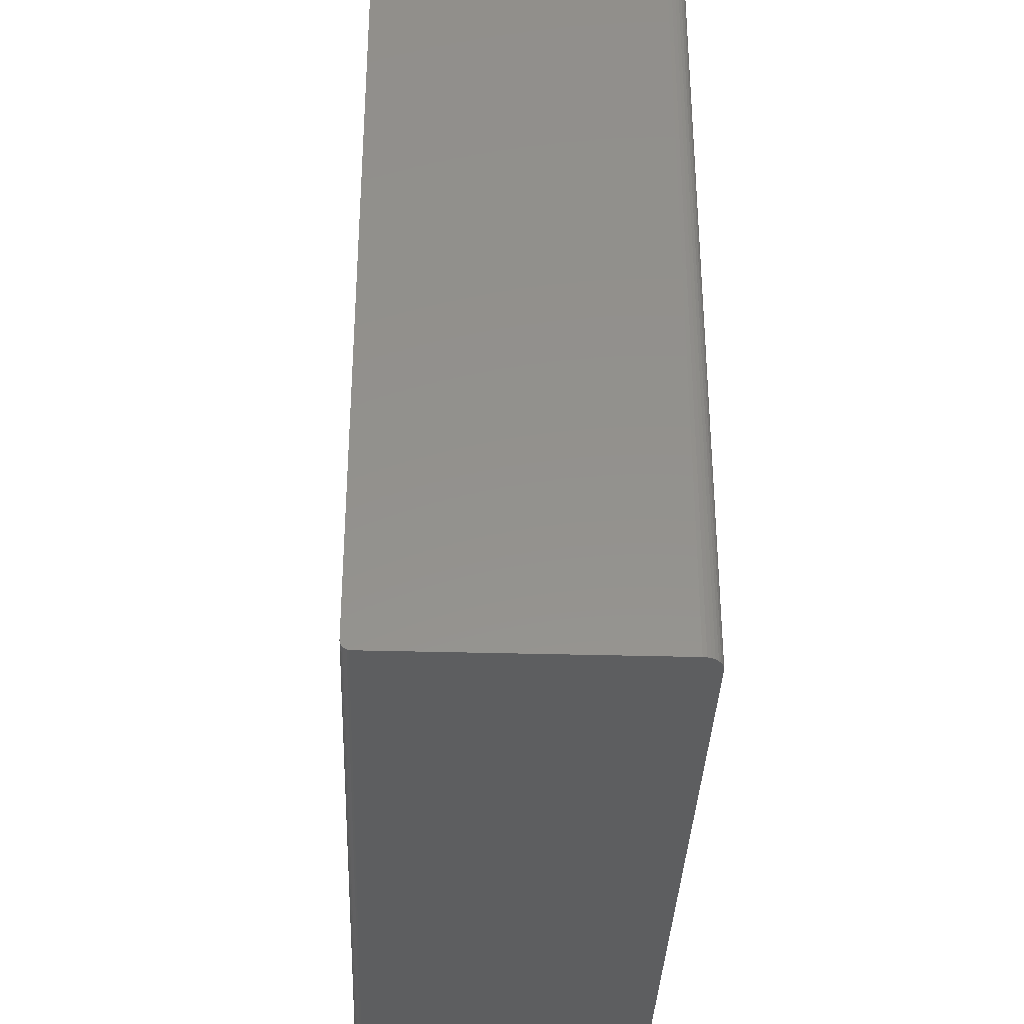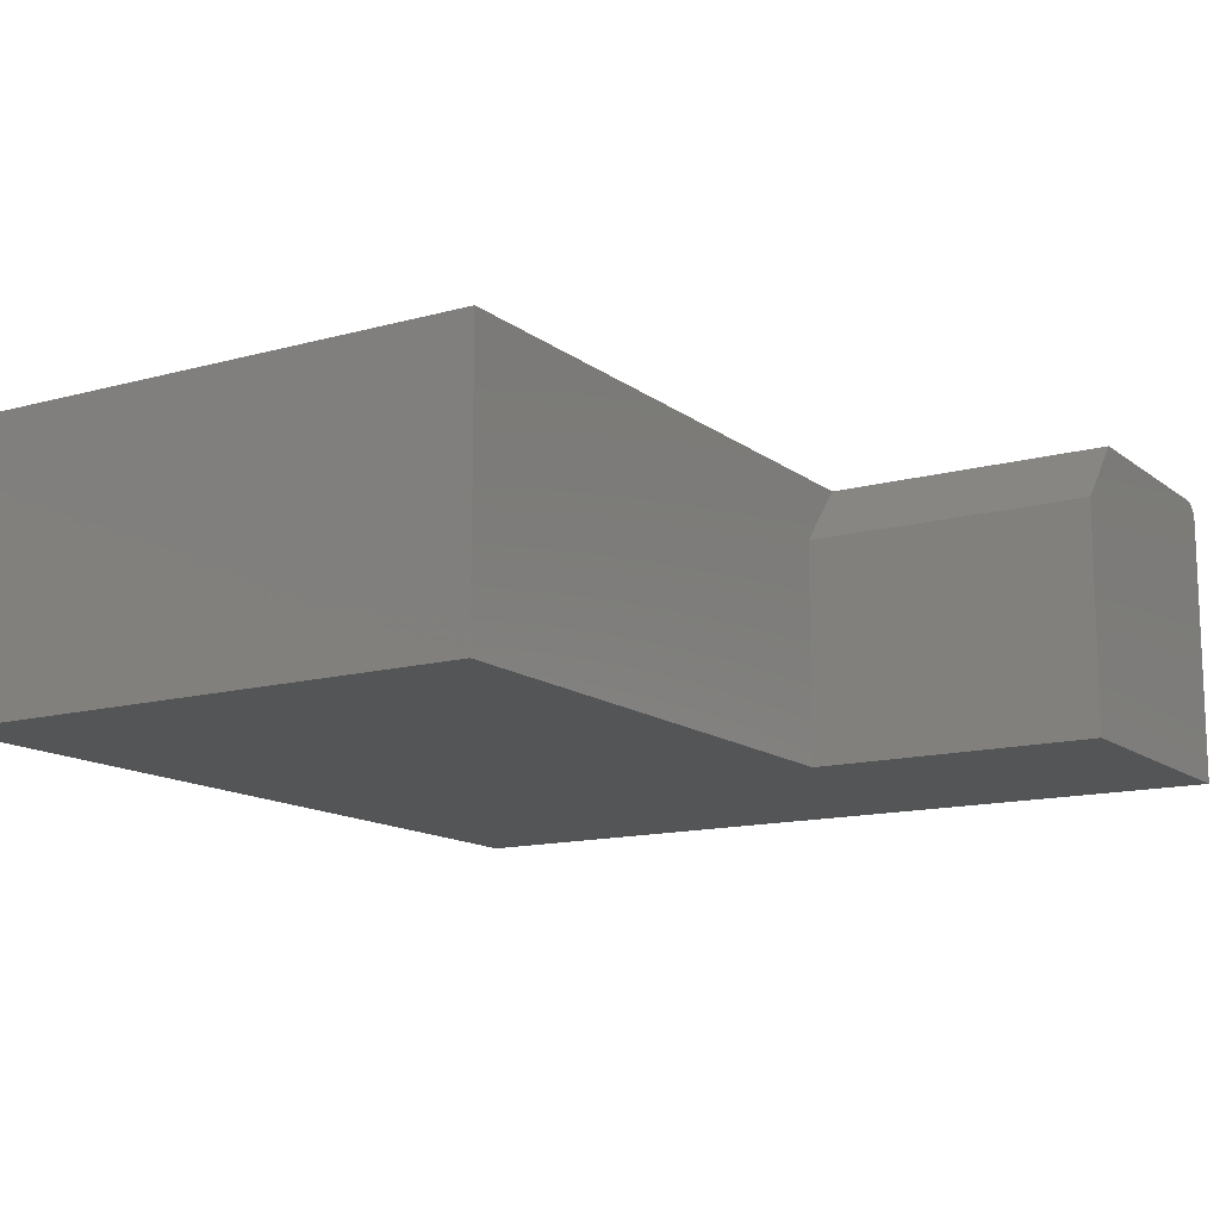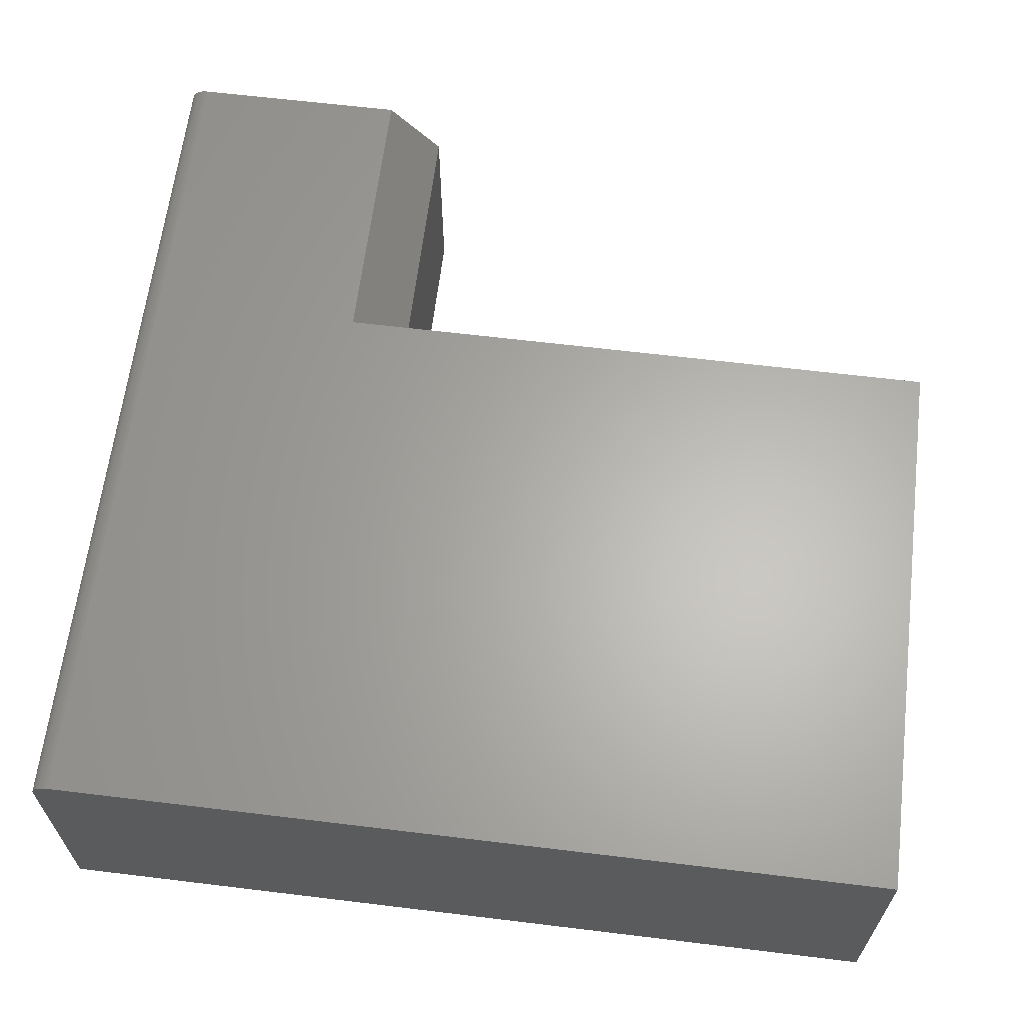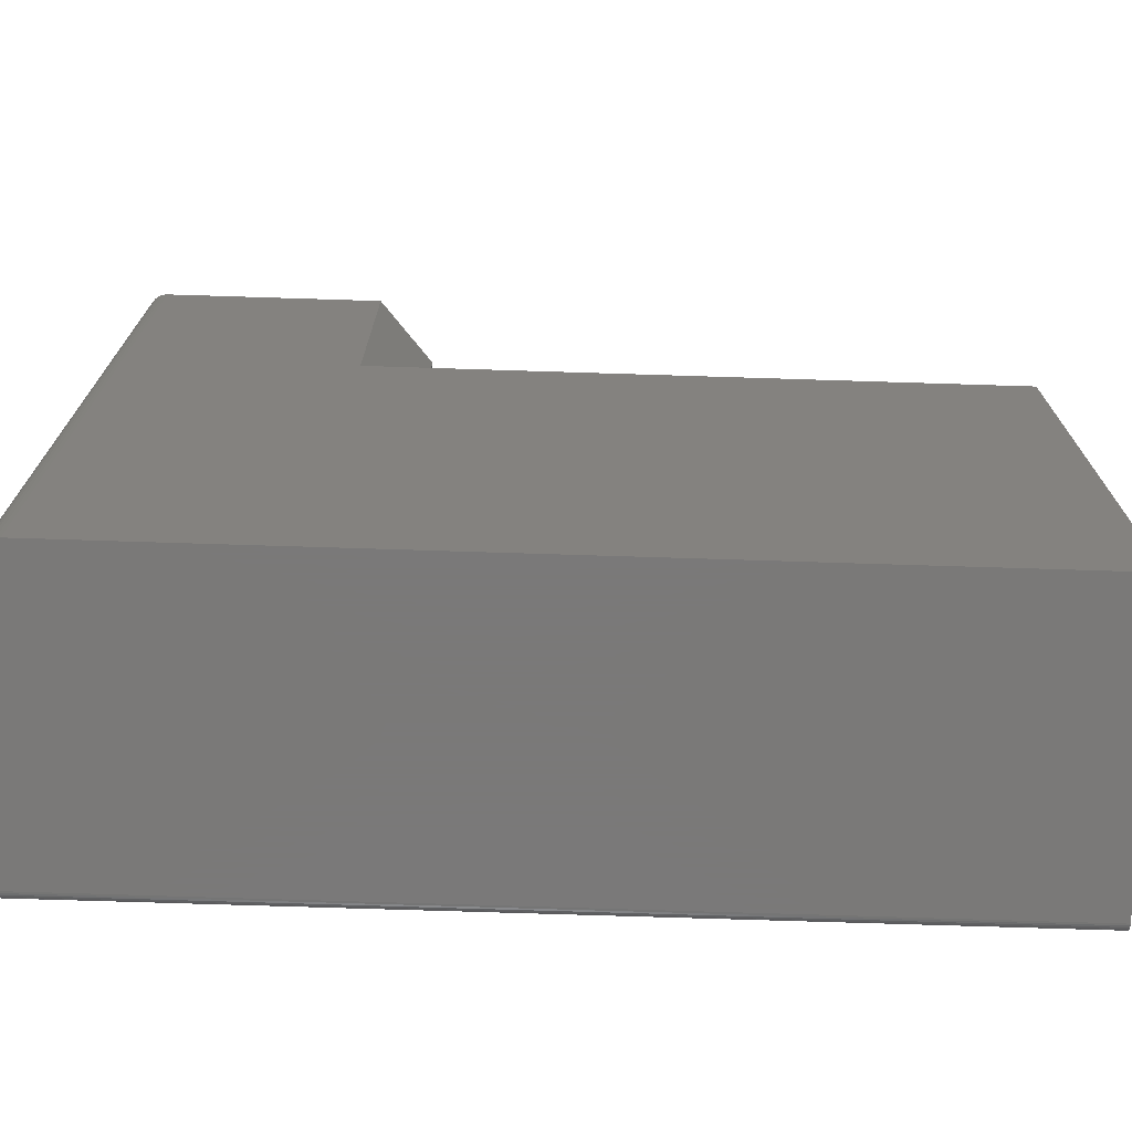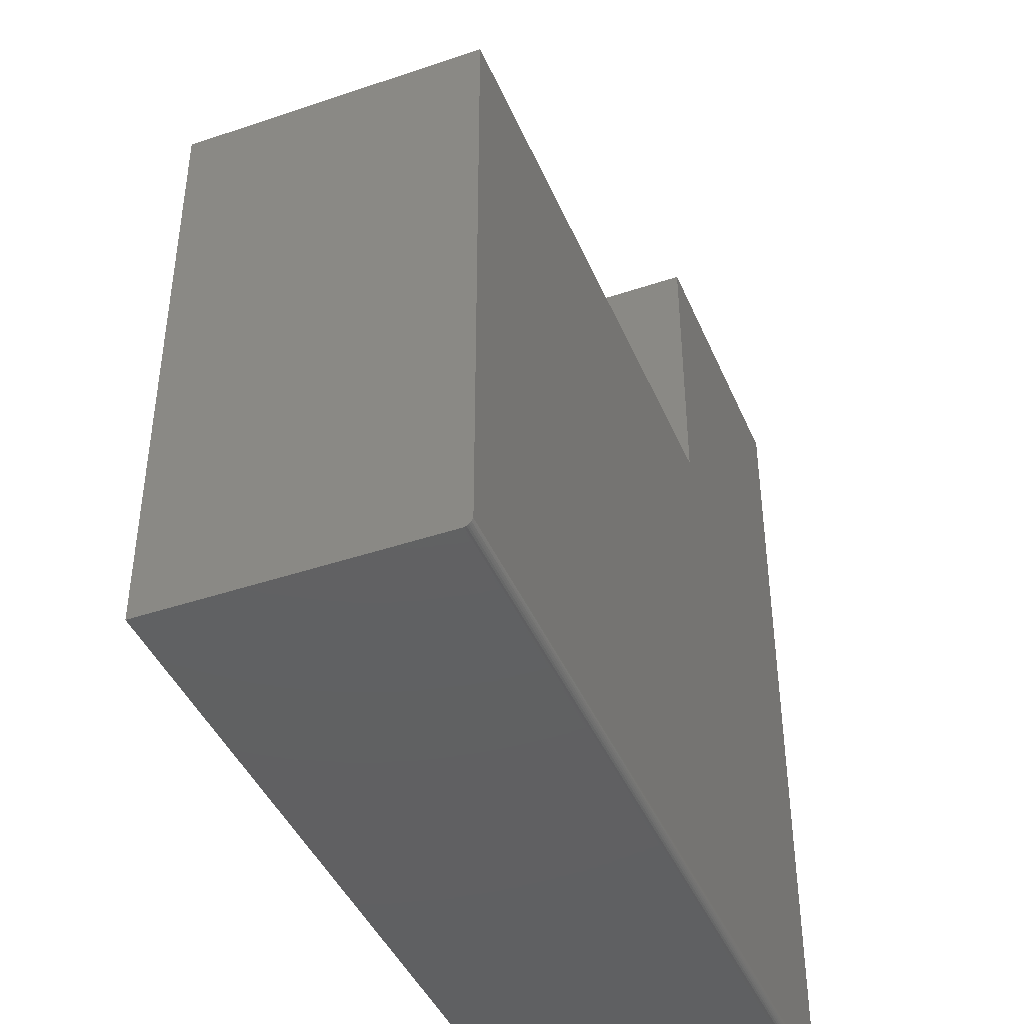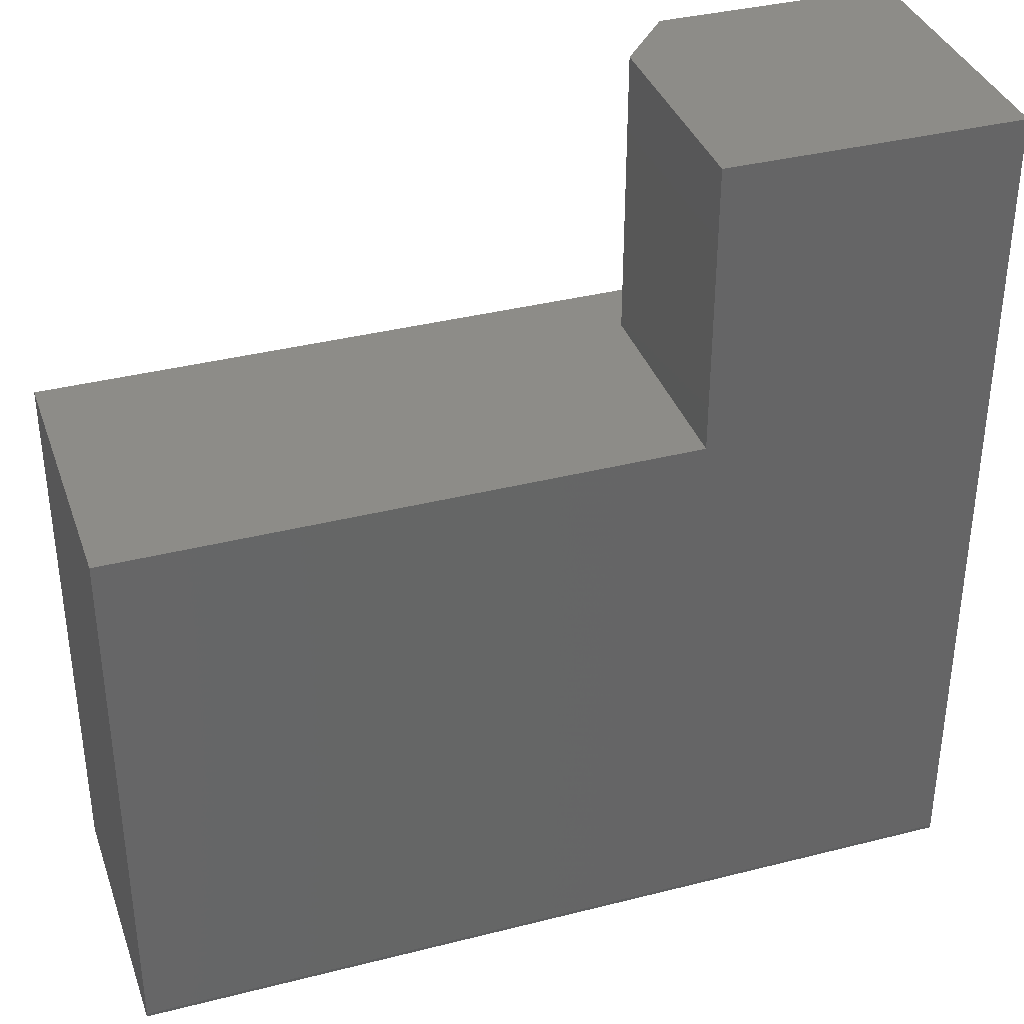
<metadata>
{"format":"stl","ext":"stl","renderer":"f3d","projection":"perspective","resolution":1024,"background":"white","views":[{"elev":-35.1,"azim":87.9,"up":"+Z"},{"elev":-13.5,"azim":-58.2,"up":"+Y"},{"elev":63.8,"azim":-173.0,"up":"+Y"},{"elev":-72.6,"azim":178.2,"up":"+Z"},{"elev":-42.7,"azim":-68.0,"up":"+Z"},{"elev":36.5,"azim":-18.3,"up":"+Z"}]}
</metadata>
<code>
# stl→obj: 46 verts, 88 faces
v 2.126e-19 -0.2487 0.003472
v 8.062e-20 -0.2465 0.001317
v 1.401e-19 -0.2477 0.002288
v 4.784e-19 -0.25 0.007812
v 3.046e-17 -0.25 0.4974
v 5.551e-17 0 0.4974
v 0 0 0
v 2.953e-19 -0.2494 0.004823
v 3.851e-19 -0.2498 0.006288
v 0 -0.2422 0
v 9.192e-21 -0.2437 0.0001501
v 3.641e-20 -0.2452 0.0005947
v 0.7344 0 0.75
v 0.7344 0 -4.497e-17
v 0.5442 0 0.75
v 0.5442 0 0.4974
v 0.75 -0.01562 0.75
v 0.7497 -0.01258 0.75
v 0.7488 -0.009646 0.75
v 0.4974 -0.25 0.75
v 0.75 -0.25 0.75
v 0.7404 -0.001189 0.75
v 0.7374 -0.0003002 0.75
v 0.4974 -0.05469 0.75
v 0.7474 -0.006944 0.75
v 0.7454 -0.004576 0.75
v 0.7431 -0.002633 0.75
v 0.4974 -0.25 0.4974
v 0.4974 -0.05469 0.4974
v 0.7454 -0.004576 -4.564e-17
v 0.7474 -0.006944 -4.576e-17
v 0.7488 -0.009646 -4.585e-17
v 0.7497 -0.01258 -4.591e-17
v 0.75 -0.01562 -4.592e-17
v 0.75 -0.2422 -4.592e-17
v 0.7374 -0.0003002 -4.515e-17
v 0.7404 -0.001189 -4.533e-17
v 0.7431 -0.002633 -4.55e-17
v 0.75 -0.25 0.007812
v 0.75 -0.2498 0.006288
v 0.75 -0.2487 0.003472
v 0.75 -0.2494 0.004823
v 0.75 -0.2477 0.002288
v 0.75 -0.2465 0.001317
v 0.75 -0.2452 0.0005947
v 0.75 -0.2437 0.0001501
f 1 2 3
f 4 5 6
f 7 2 1
f 7 1 8
f 7 8 9
f 7 9 4
f 7 4 6
f 2 7 10
f 2 10 11
f 2 11 12
f 13 14 15
f 15 14 16
f 14 7 16
f 16 7 6
f 17 18 19
f 20 21 22
f 20 22 23
f 20 23 13
f 20 13 15
f 20 15 24
f 21 17 19
f 21 19 25
f 21 25 26
f 21 26 27
f 21 27 22
f 20 24 28
f 28 24 29
f 5 28 6
f 6 28 29
f 6 29 16
f 14 10 7
f 30 31 32
f 30 32 33
f 30 33 34
f 35 10 14
f 35 14 36
f 35 36 37
f 35 37 38
f 35 38 30
f 35 30 34
f 24 15 29
f 29 15 16
f 39 40 41
f 41 40 42
f 17 21 39
f 17 39 41
f 17 41 43
f 17 43 44
f 17 44 45
f 17 45 46
f 17 46 35
f 17 35 34
f 14 13 36
f 36 13 23
f 36 23 37
f 37 23 22
f 37 22 38
f 38 22 27
f 38 27 30
f 30 27 26
f 30 26 31
f 31 26 25
f 31 25 32
f 32 25 19
f 32 19 33
f 33 19 18
f 33 18 34
f 34 18 17
f 21 20 39
f 39 20 28
f 39 28 4
f 4 28 5
f 10 35 11
f 11 35 46
f 11 46 12
f 12 46 45
f 12 45 2
f 2 45 44
f 2 44 3
f 3 44 43
f 3 43 1
f 1 43 41
f 1 41 8
f 8 41 42
f 8 42 9
f 9 42 40
f 9 40 4
f 4 40 39

</code>
